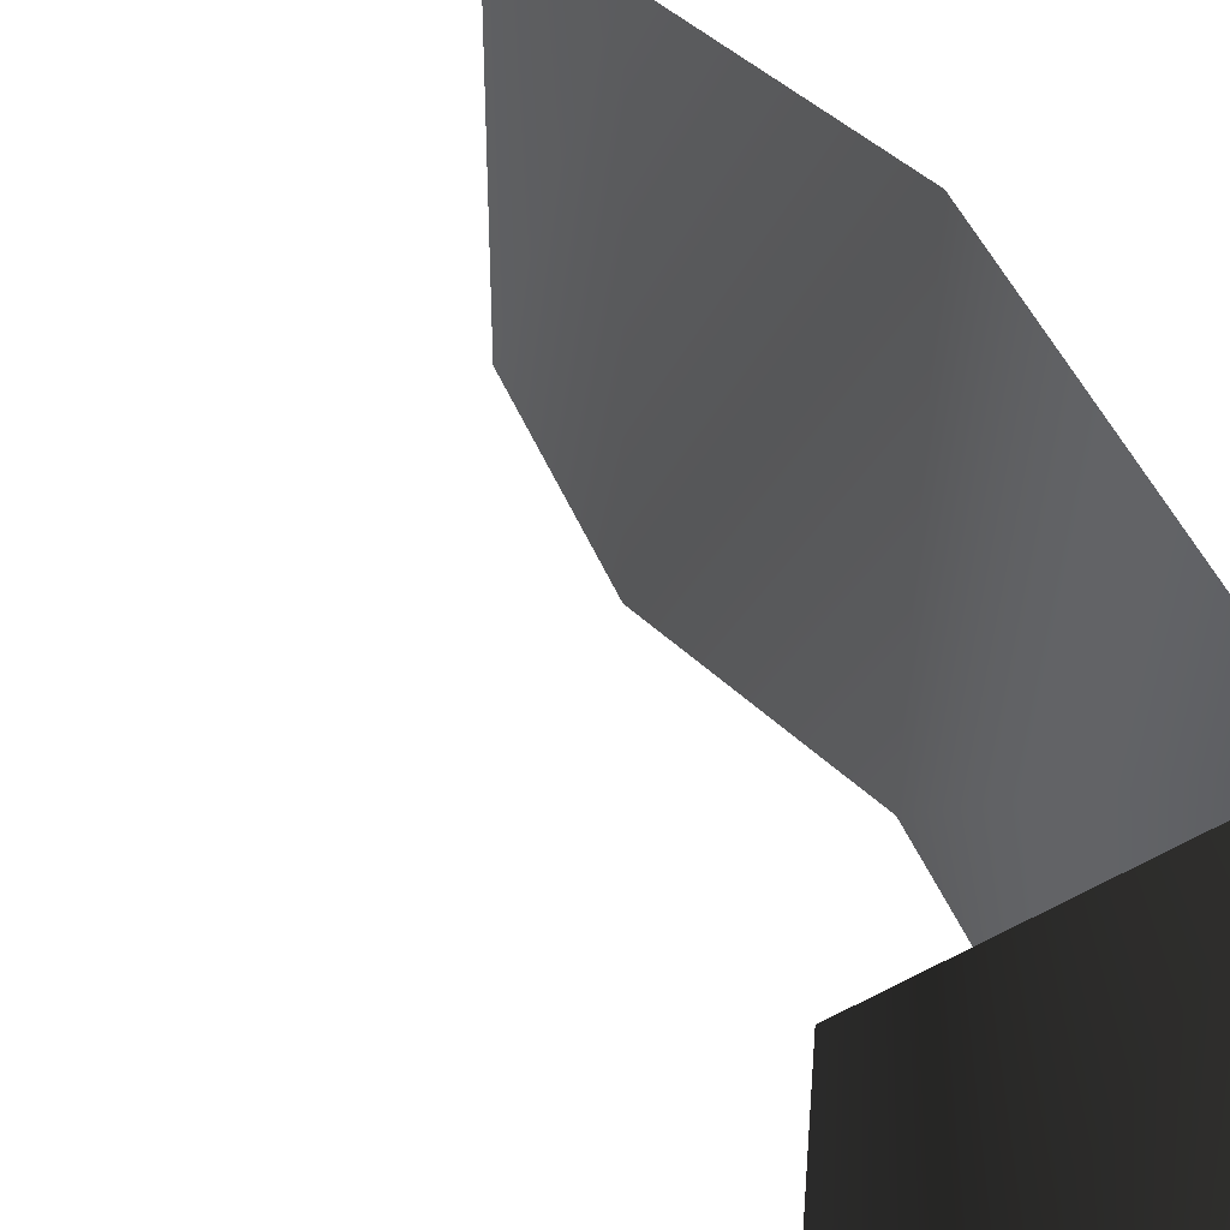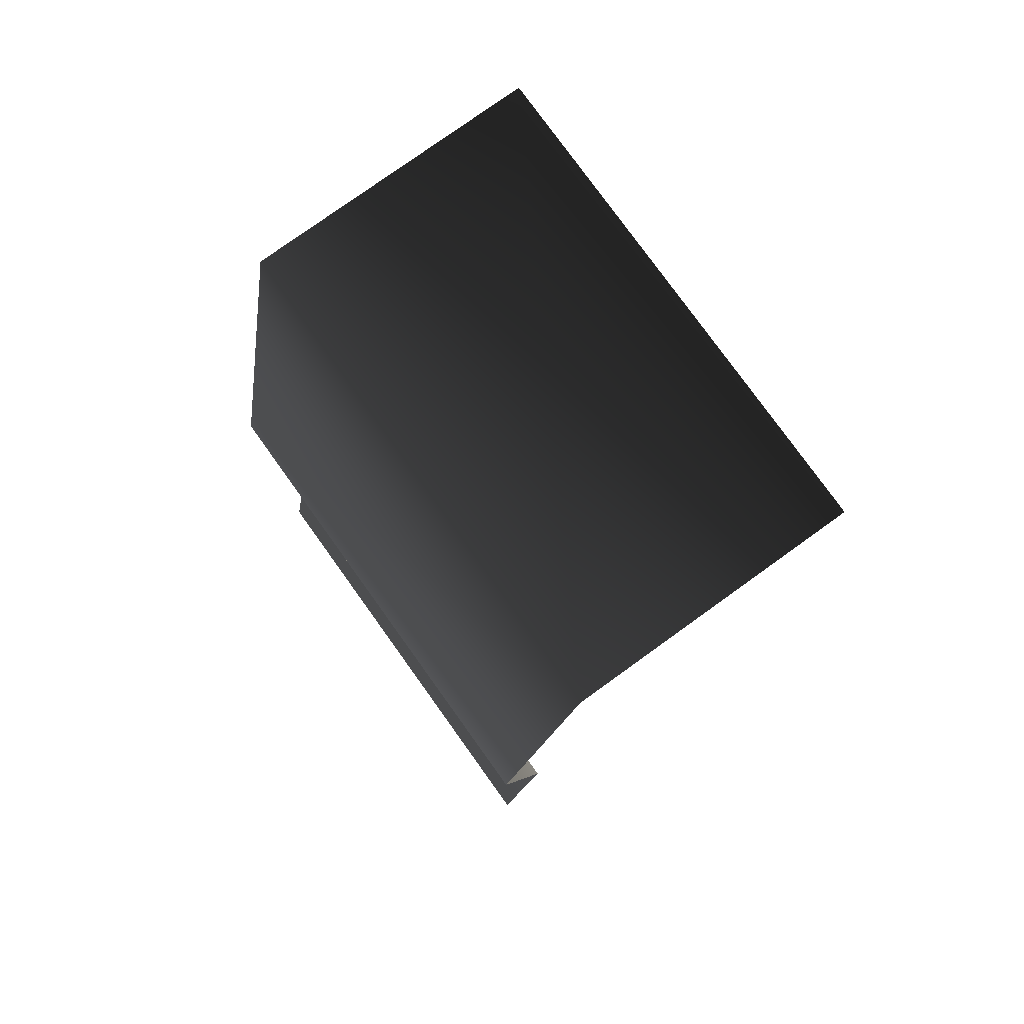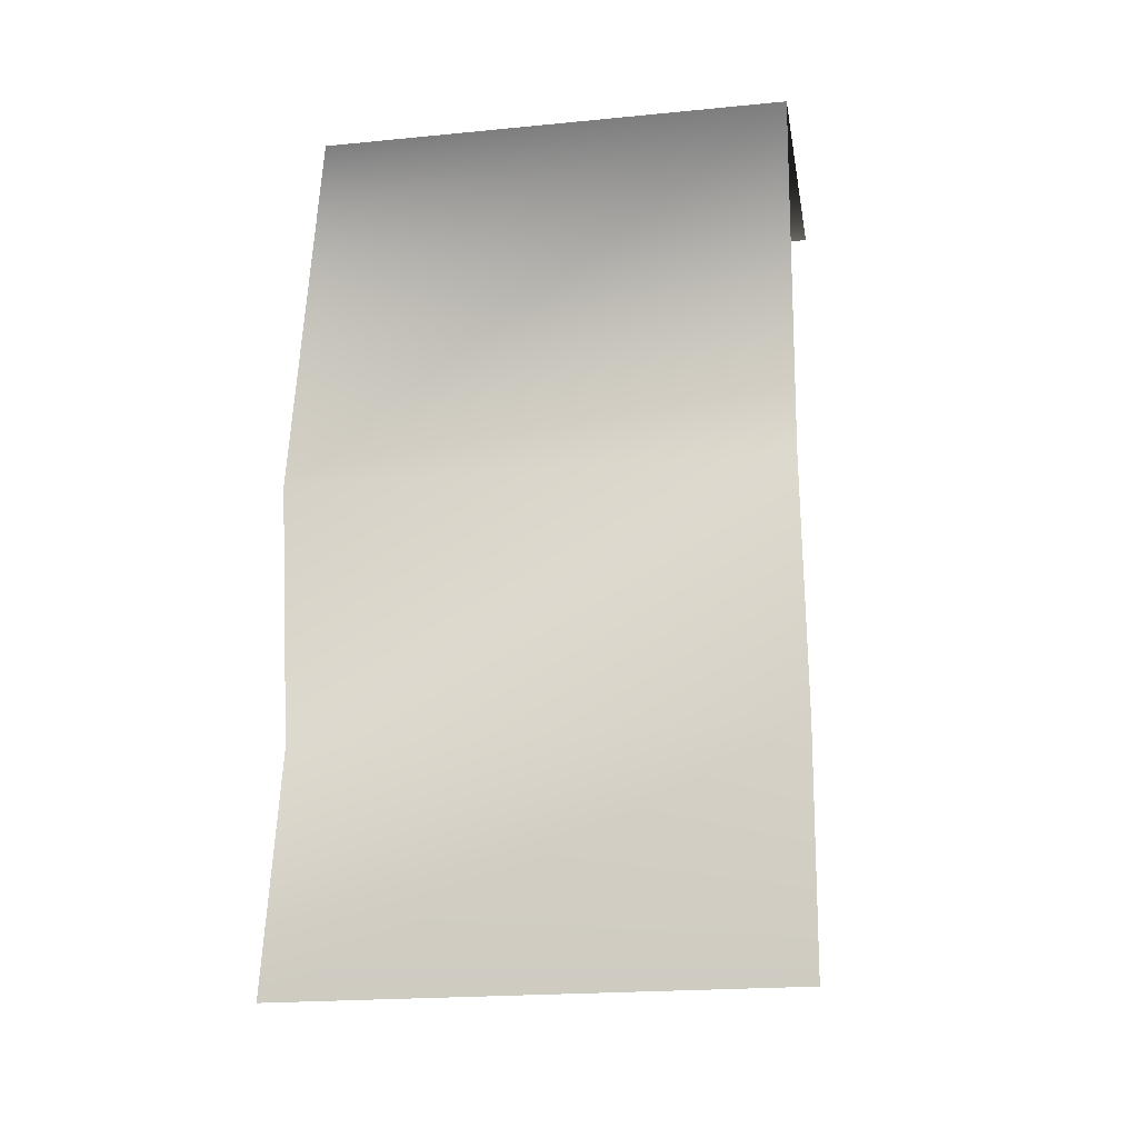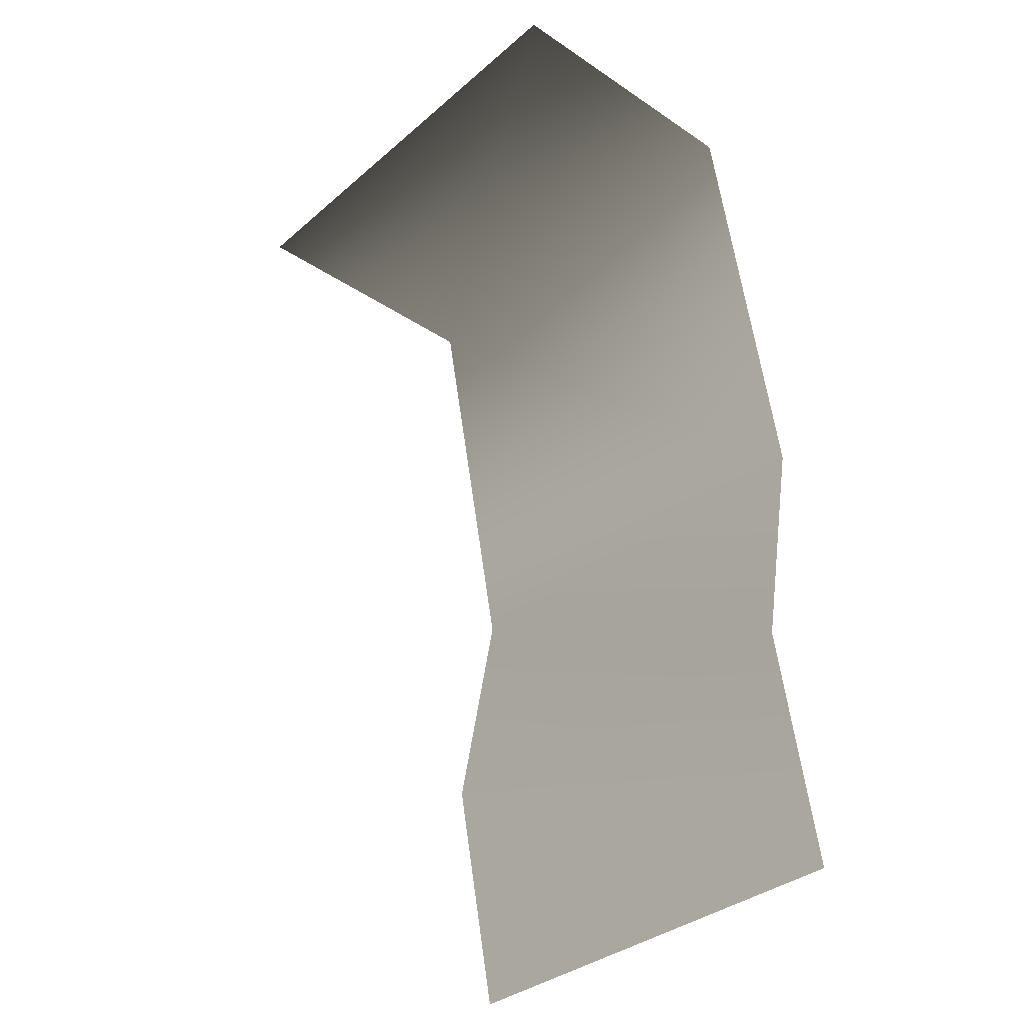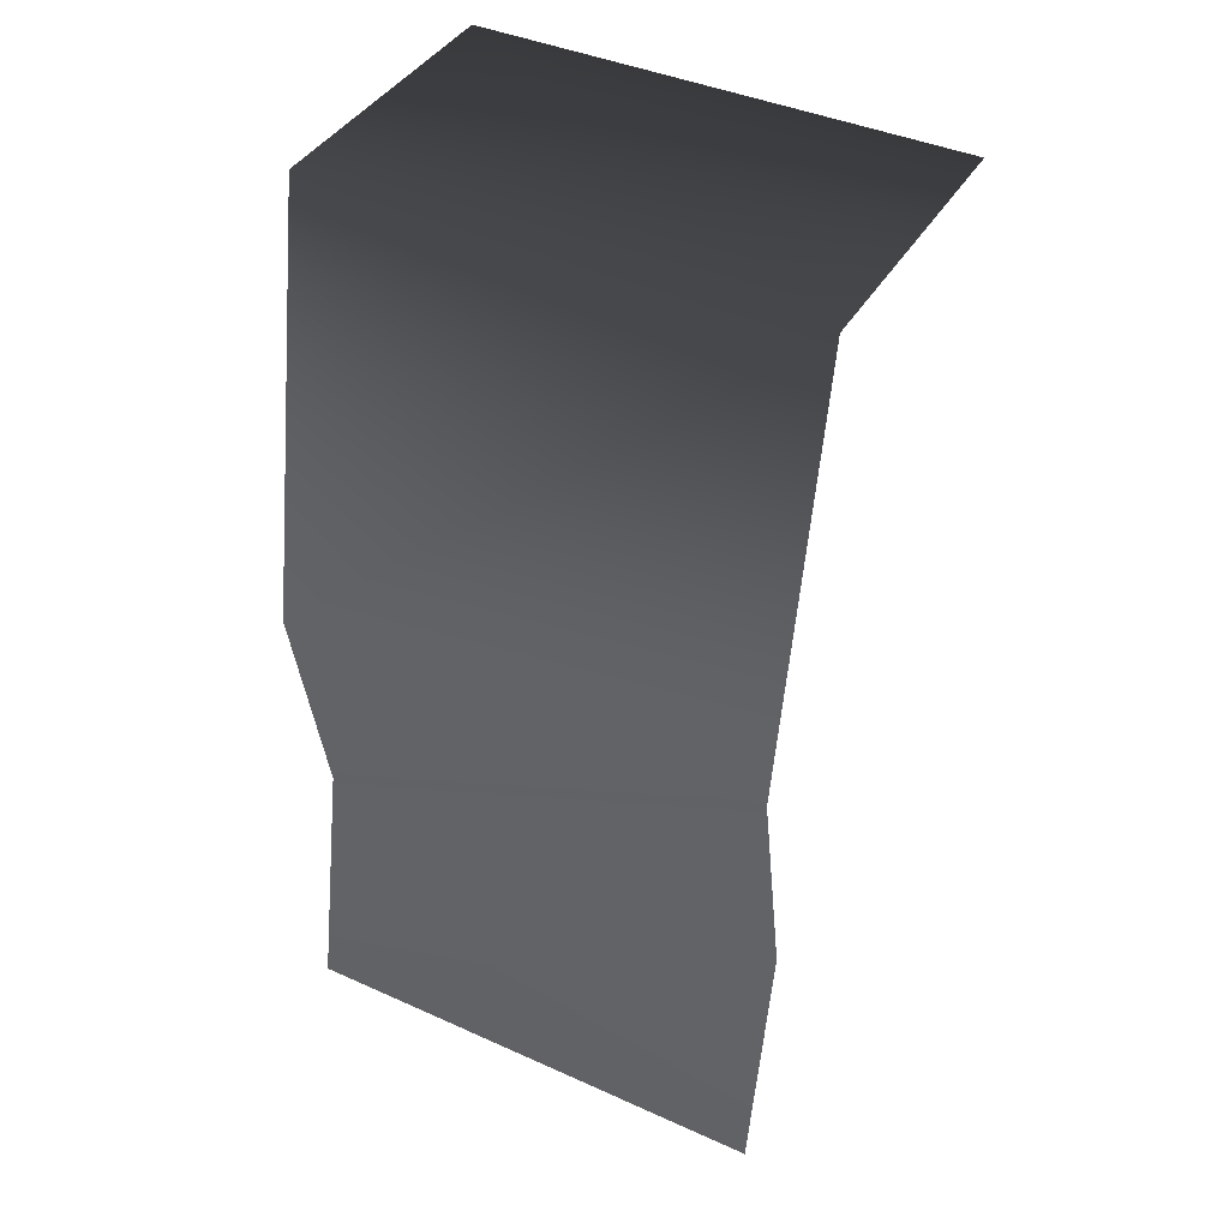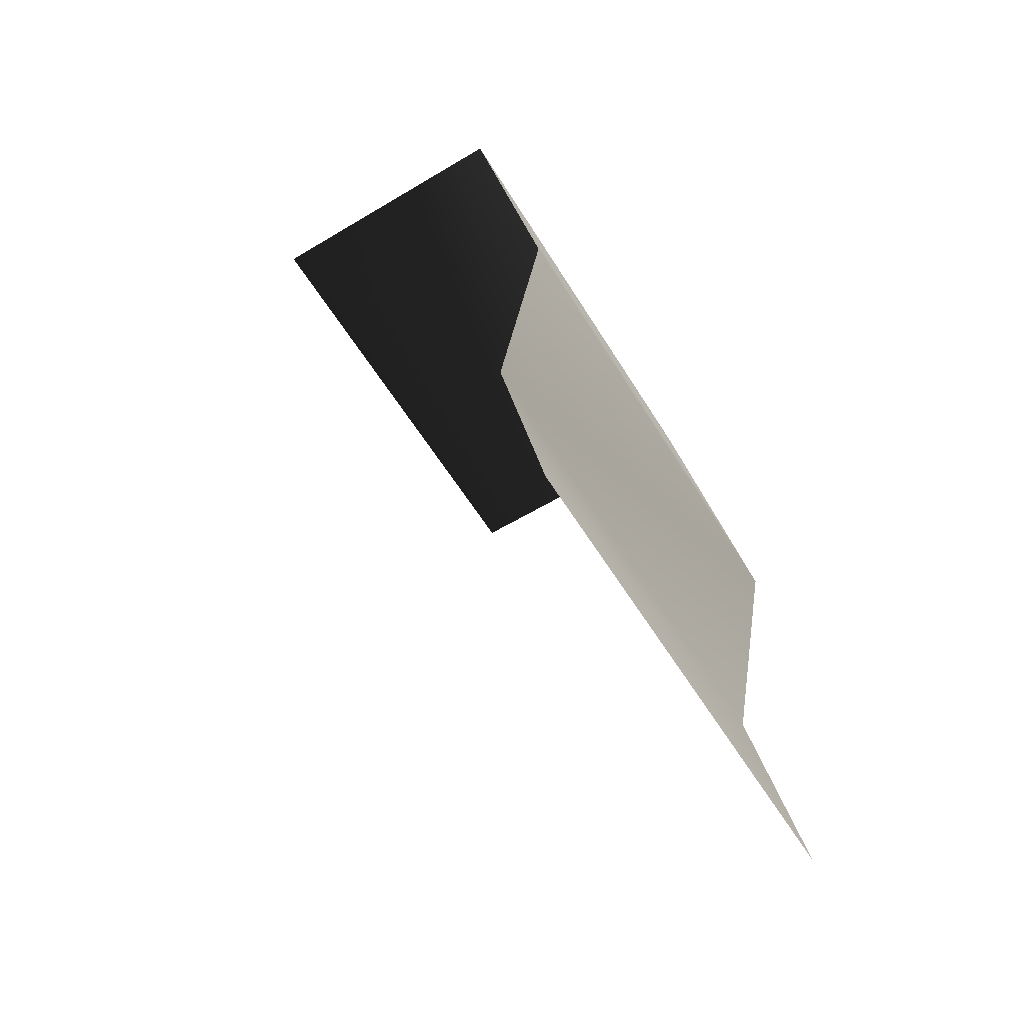
<metadata>
{"format":"obj","ext":"obj","renderer":"f3d","projection":"perspective","resolution":1024,"background":"white","views":[{"elev":45.1,"azim":148.4,"up":"+Z"},{"elev":78.7,"azim":-35.7,"up":"+Y"},{"elev":-21.0,"azim":-80.1,"up":"+Y"},{"elev":-34.8,"azim":138.5,"up":"+Y"},{"elev":41.4,"azim":-61.5,"up":"+Y"},{"elev":-59.5,"azim":-148.4,"up":"+Y"}]}
</metadata>
<code>
o 797
v -32 0 -64
v -32 0 64
v -20 64 64
v -20 64 -64
v -32 128 64
v -32 128 -64
v -11 240 64
v -11 240 -64
v 64 240 -64
v 64 240 64
f 1 2 3
f 1 3 4
f 4 3 5
f 4 5 6
f 6 5 7
f 6 7 8
f 8 7 9
f 9 7 10

</code>
